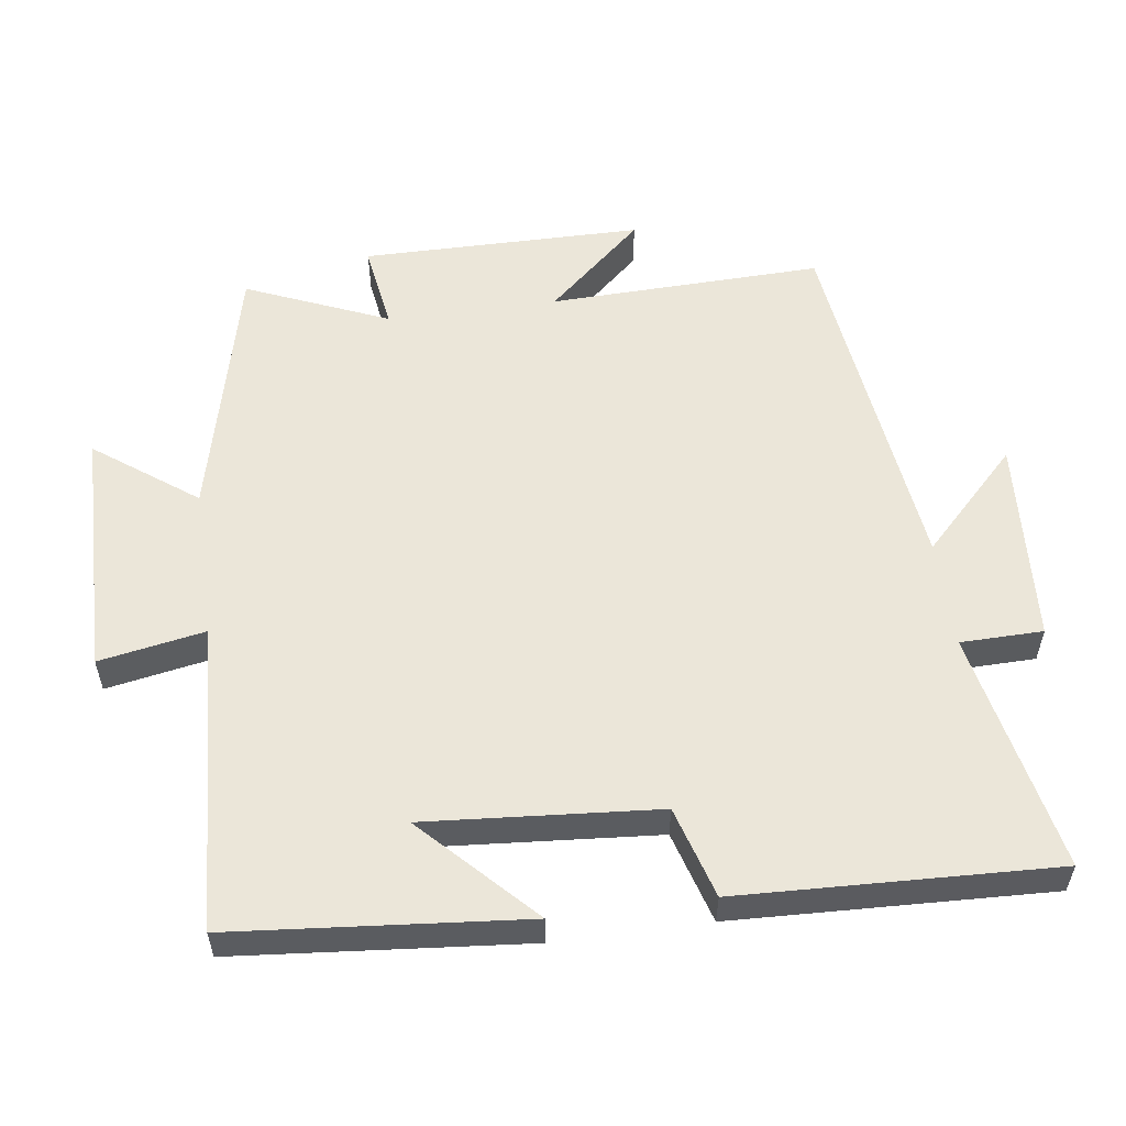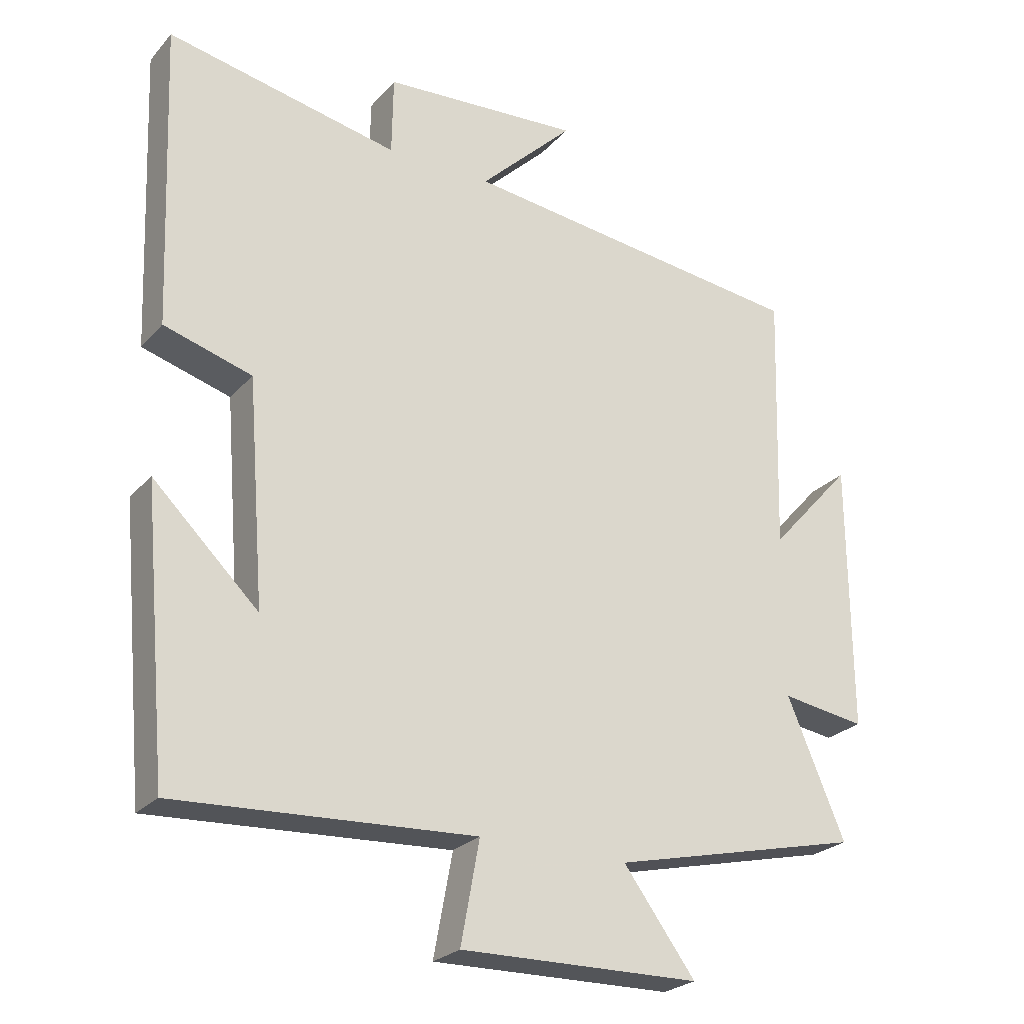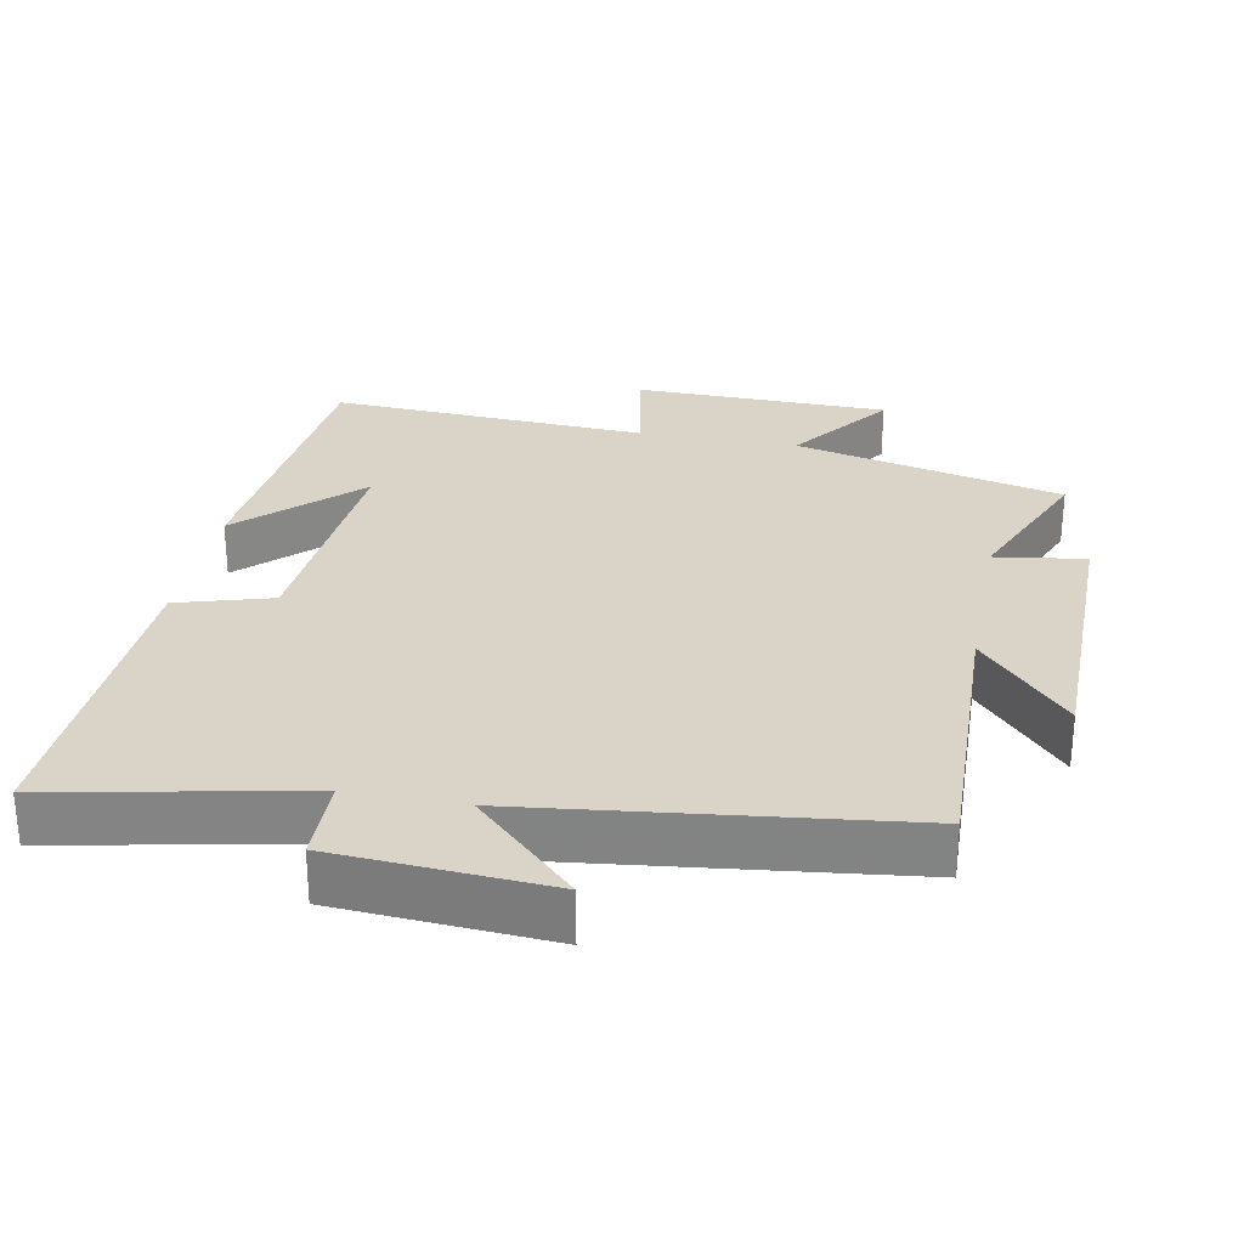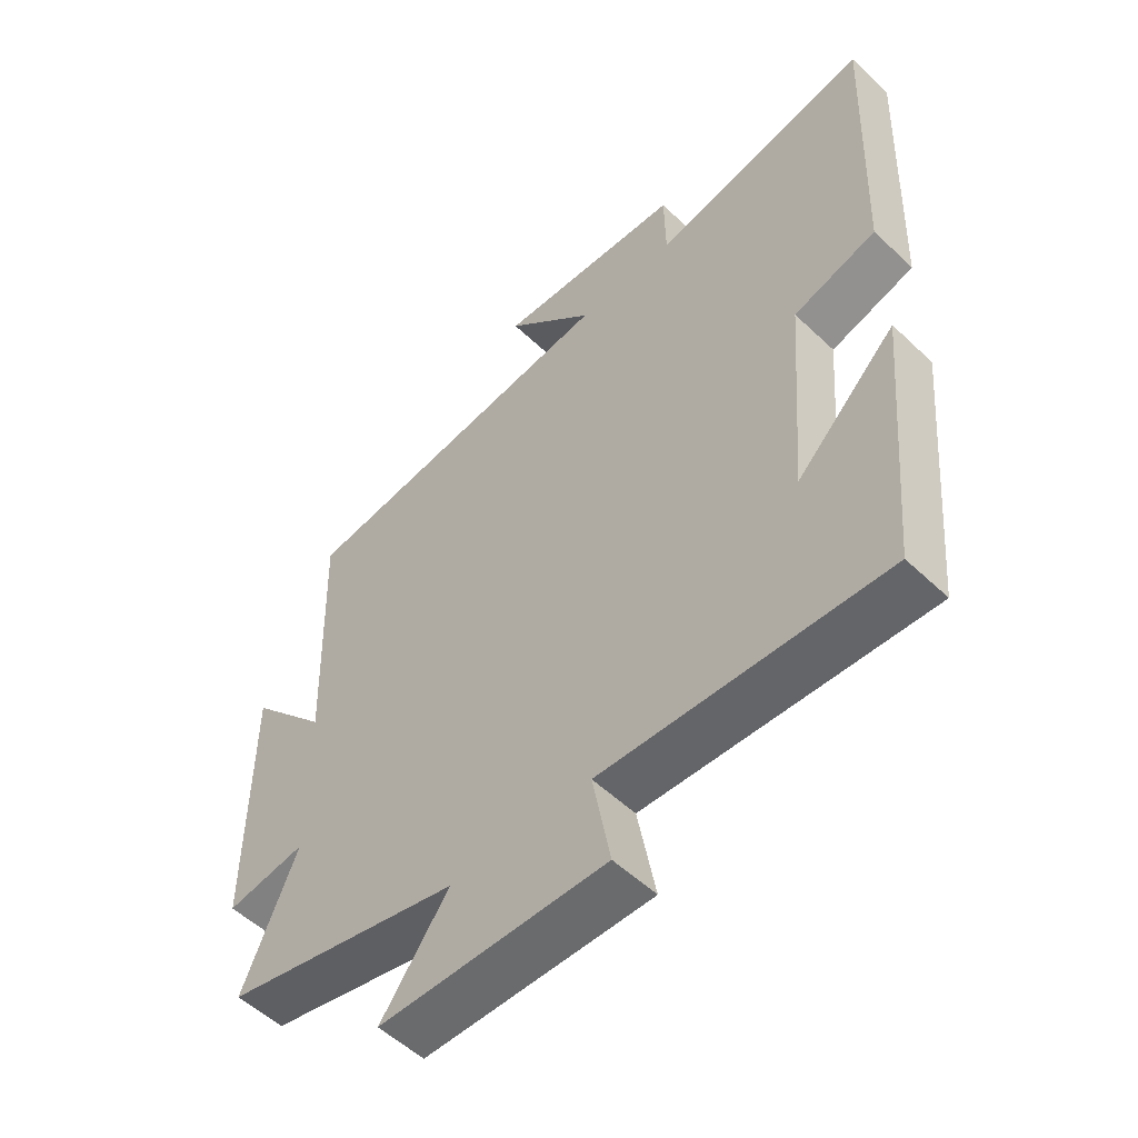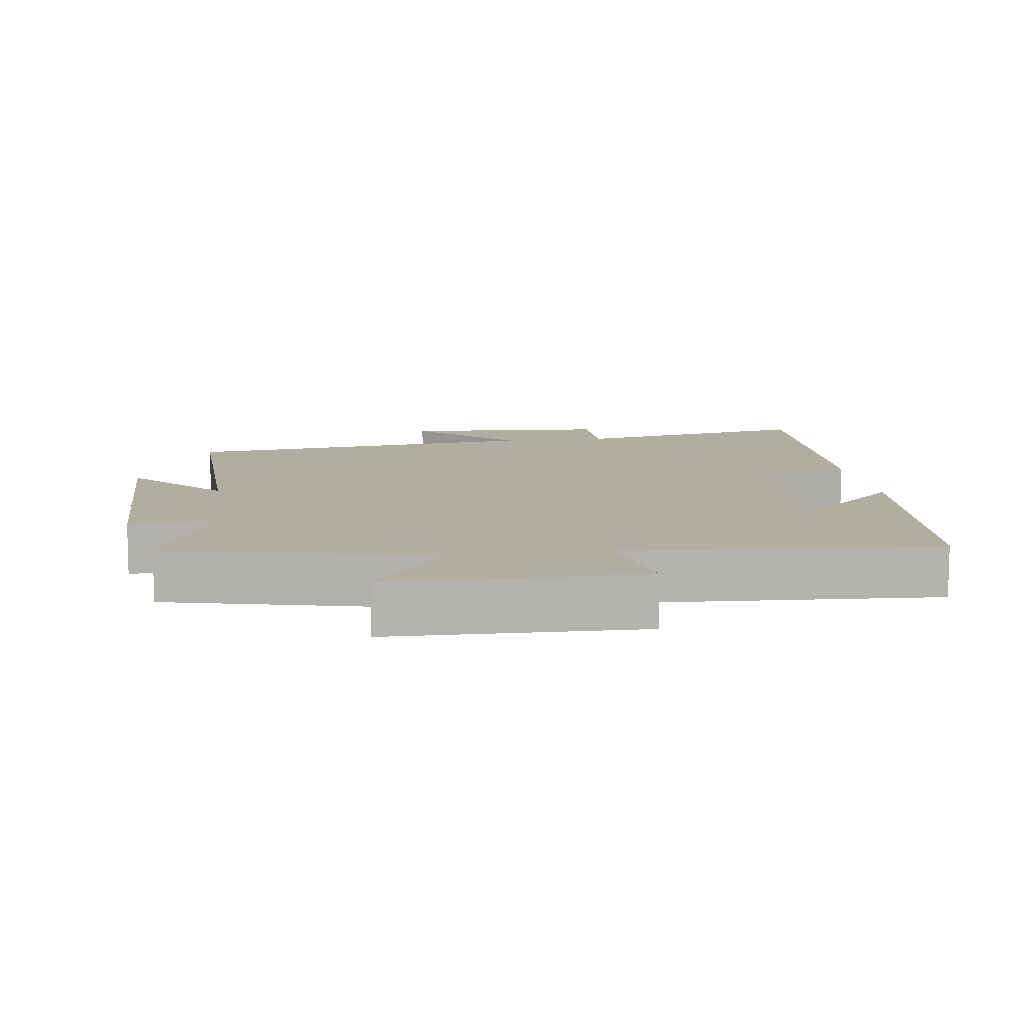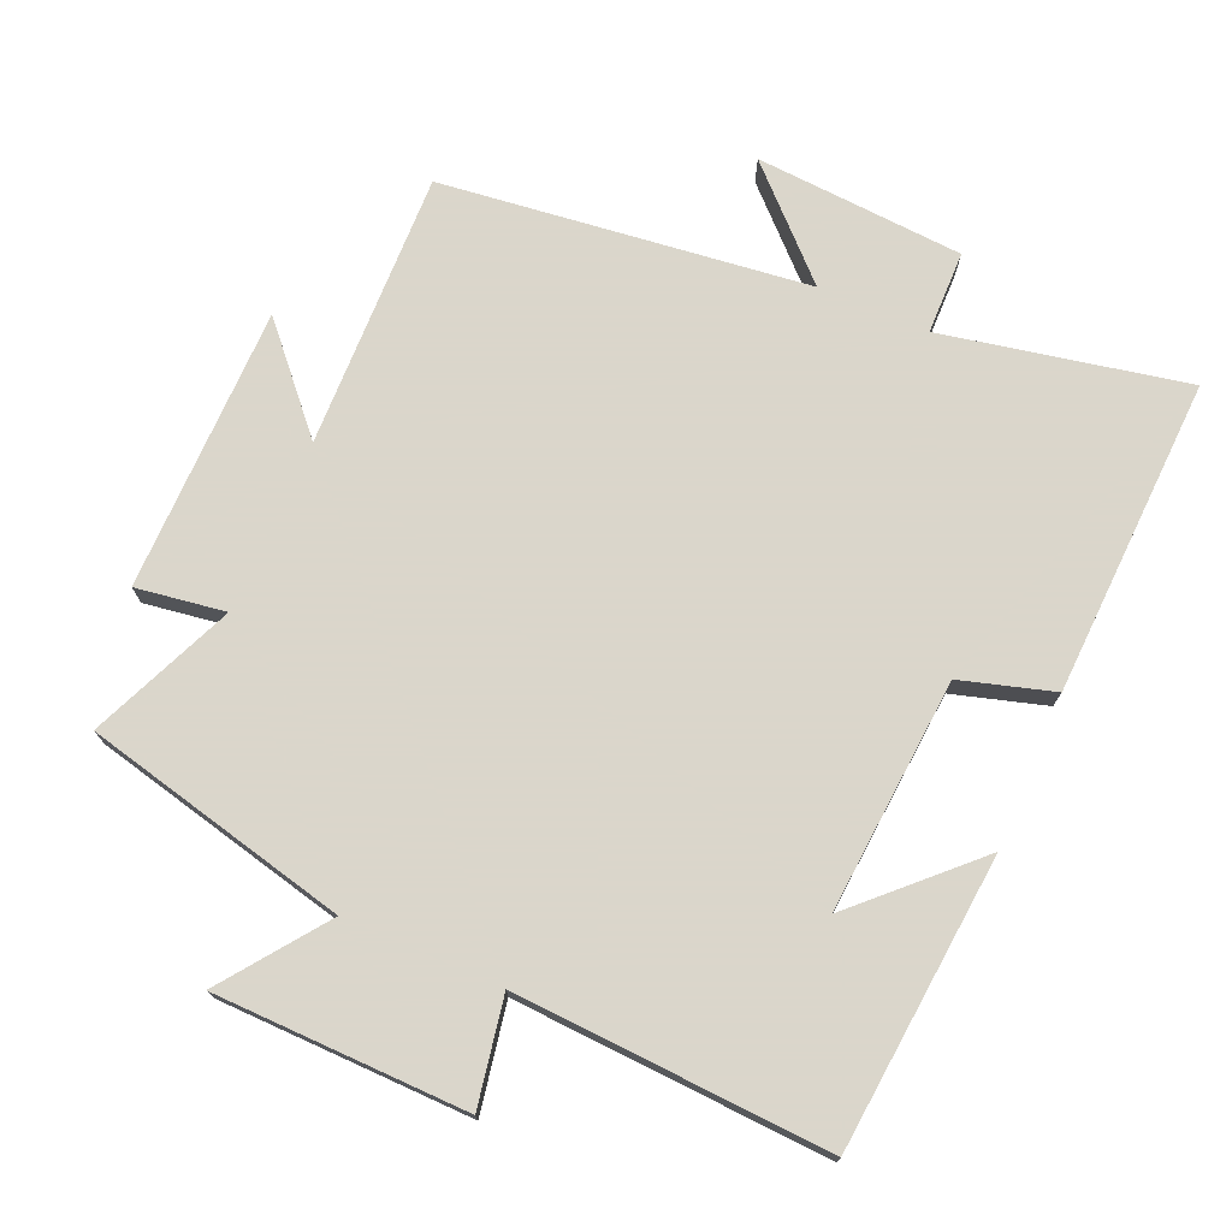
<metadata>
{"format":"obj","ext":"obj","renderer":"f3d","projection":"perspective","resolution":1024,"background":"white","views":[{"elev":55.5,"azim":-97.8,"up":"+Y"},{"elev":-25.1,"azim":-31.2,"up":"+Z"},{"elev":28.5,"azim":10.9,"up":"+Y"},{"elev":-54.0,"azim":-135.2,"up":"+Z"},{"elev":10.3,"azim":172.2,"up":"+Y"},{"elev":73.7,"azim":-156.5,"up":"+Y"}]}
</metadata>
<code>
v 0.512 0.07 0.437
v 0.5 0.07 0.042
v 0.625 0.07 0.181
v 0.627 0.07 -0.225
v 0.5 0.07 -0.206
v 0.587 0.07 -0.411
v 0.209 0.07 -0.5
v 0.317 0.07 -0.646
v -0.043 0.07 -0.652
v -0.015 0.07 -0.5
v -0.462 0.07 -0.524
v -0.5 0.07 -0.105
v -0.342 0.07 -0.258
v -0.368 0.07 0.076
v -0.5 0.07 0.115
v -0.518 0.07 0.57
v -0.17 0.07 0.5
v -0.168 0.07 0.619
v 0.13 0.07 0.639
v -0.012 0.07 0.5
v 0.512 0 0.437
v 0.5 0 0.042
v 0.625 0 0.181
v 0.627 0 -0.225
v 0.5 0 -0.206
v 0.587 0 -0.411
v 0.209 0 -0.5
v 0.317 0 -0.646
v -0.043 0 -0.652
v -0.015 0 -0.5
v -0.462 0 -0.524
v -0.5 0 -0.105
v -0.342 0 -0.258
v -0.368 0 0.076
v -0.5 0 0.115
v -0.518 0 0.57
v -0.17 0 0.5
v -0.168 0 0.619
v 0.13 0 0.639
v -0.012 0 0.5
f 17 18 19 20
f 17 20 1 2
f 14 15 16 17
f 13 14 17 2
f 11 12 13
f 10 11 13 2
f 7 8 9 10
f 5 6 7 10
f 5 10 2
f 2 3 4 5
f 40 39 38 37
f 22 21 40 37
f 37 36 35 34
f 22 37 34 33
f 33 32 31
f 22 33 31 30
f 30 29 28 27
f 30 27 26 25
f 22 30 25
f 25 24 23 22
f 1 21 22 2
f 2 22 23 3
f 3 23 24 4
f 4 24 25 5
f 5 25 26 6
f 6 26 27 7
f 7 27 28 8
f 8 28 29 9
f 9 29 30 10
f 10 30 31 11
f 11 31 32 12
f 12 32 33 13
f 13 33 34 14
f 14 34 35 15
f 15 35 36 16
f 16 36 37 17
f 17 37 38 18
f 18 38 39 19
f 19 39 40 20
f 20 40 21 1

</code>
